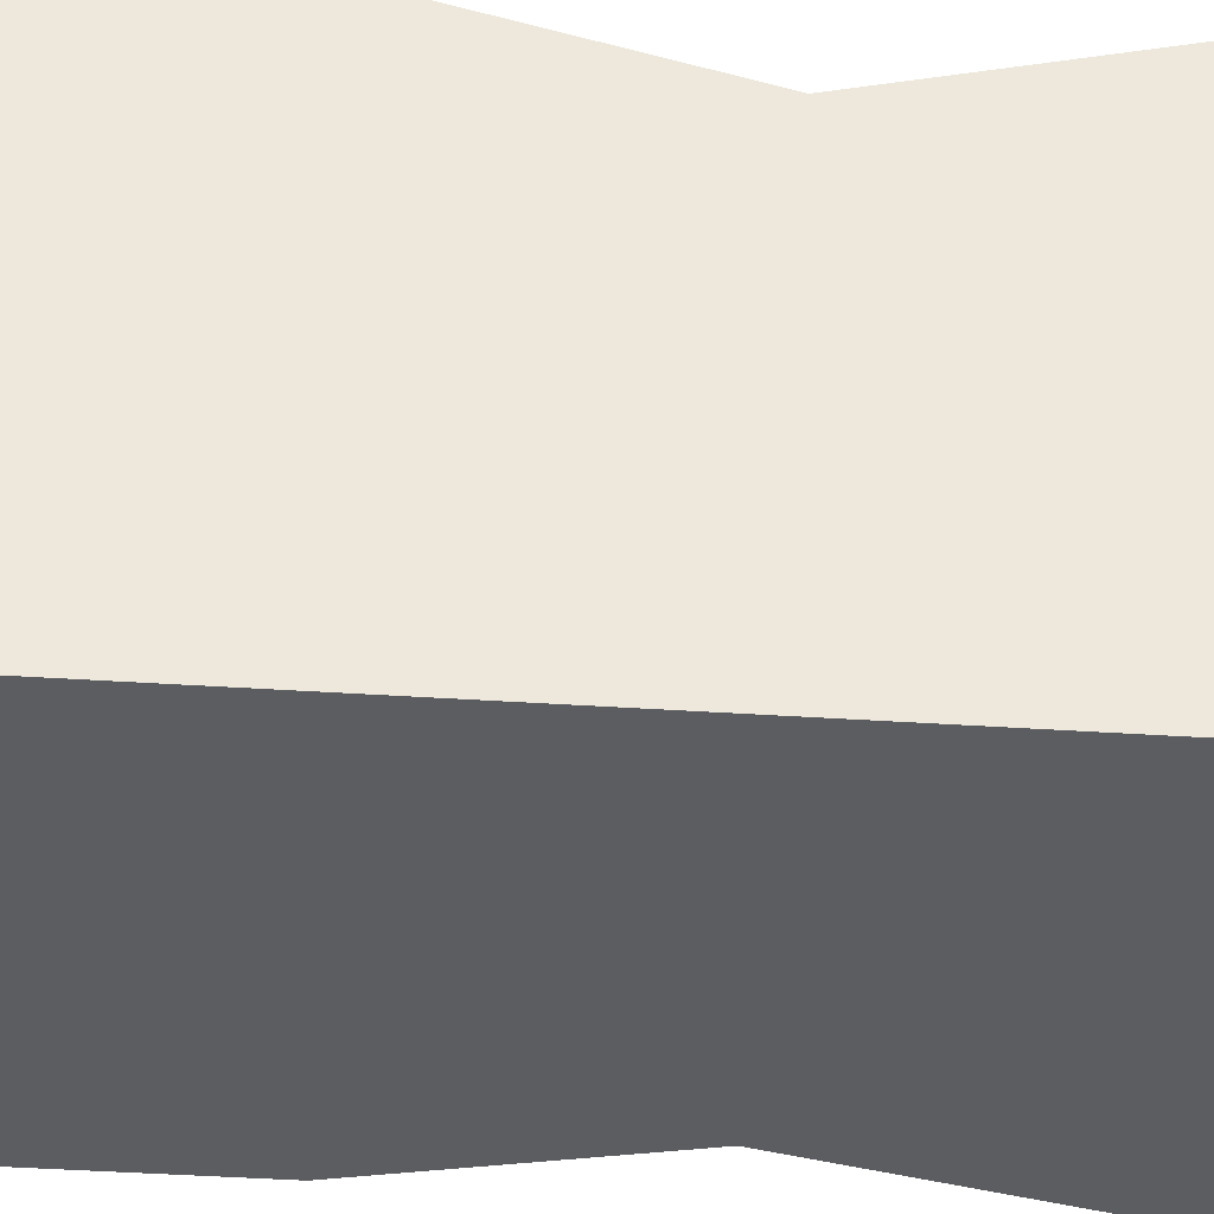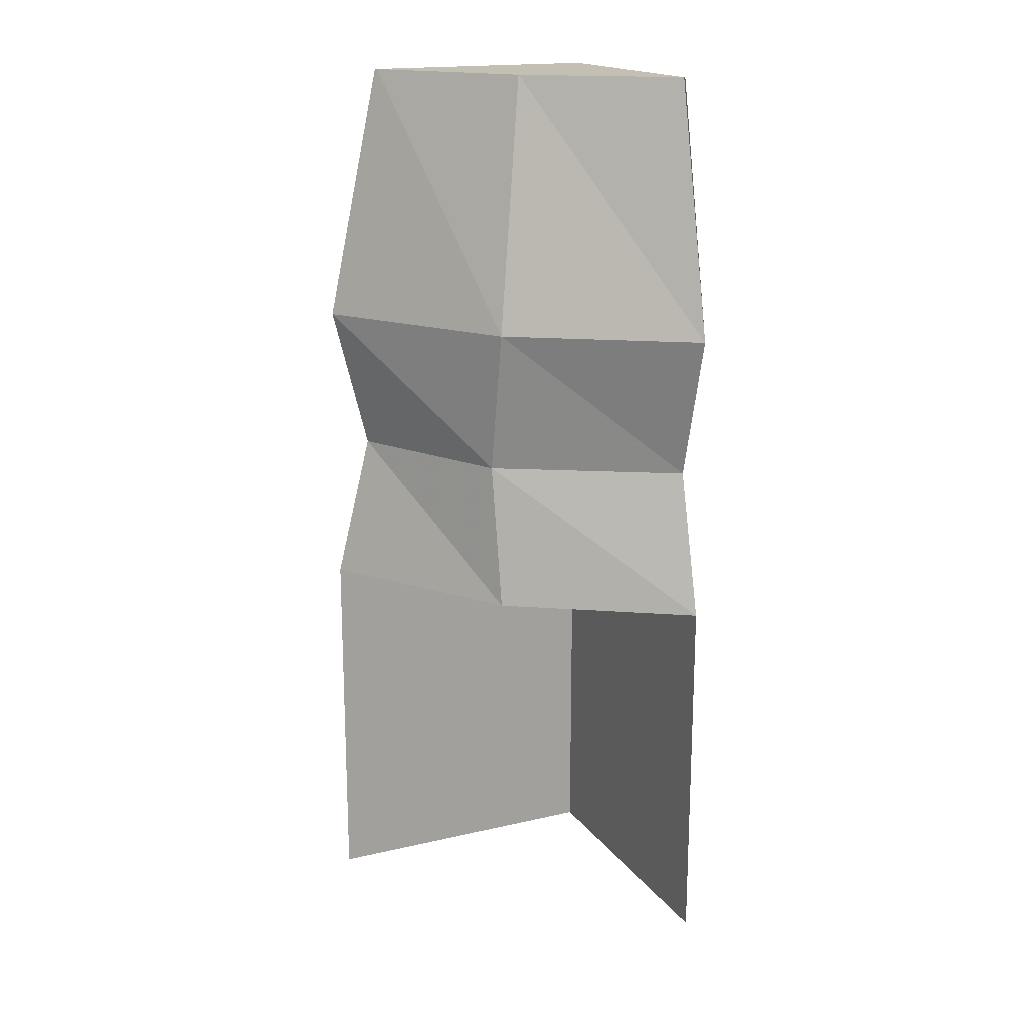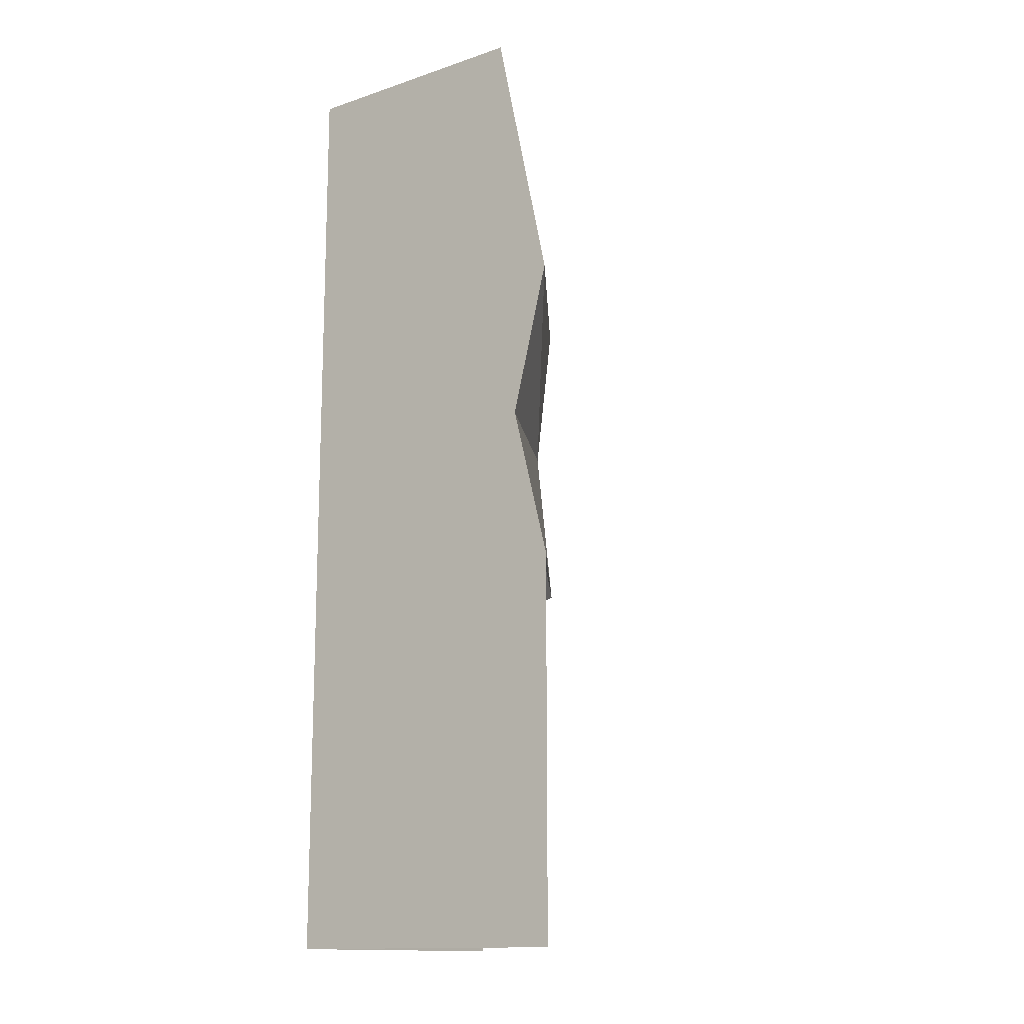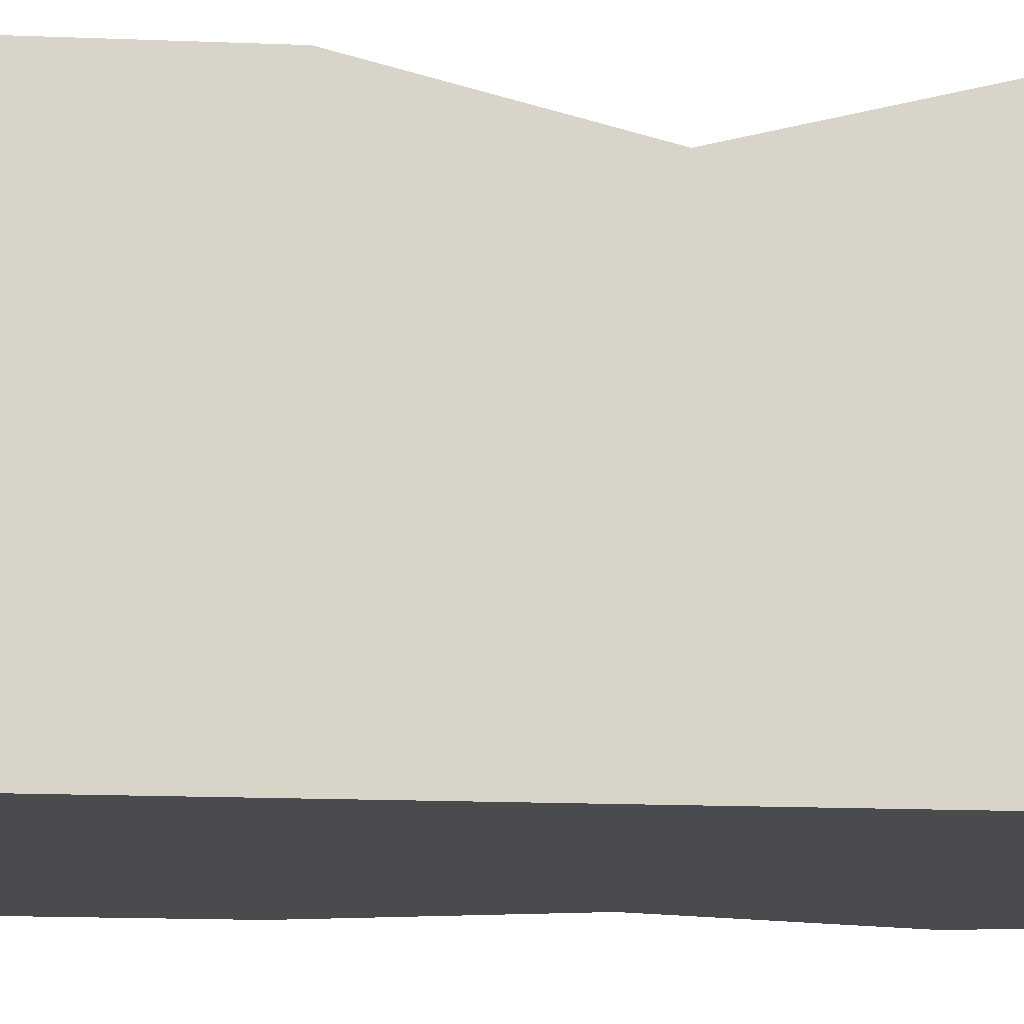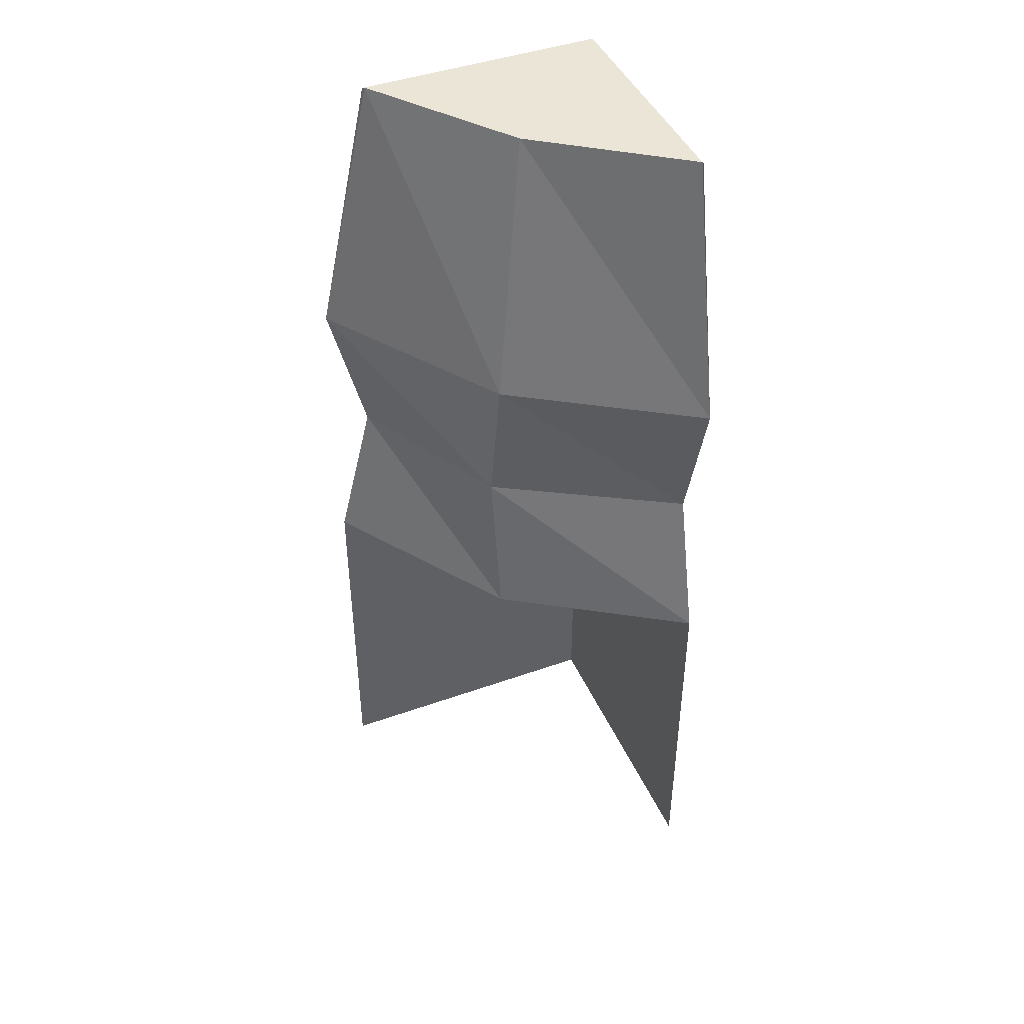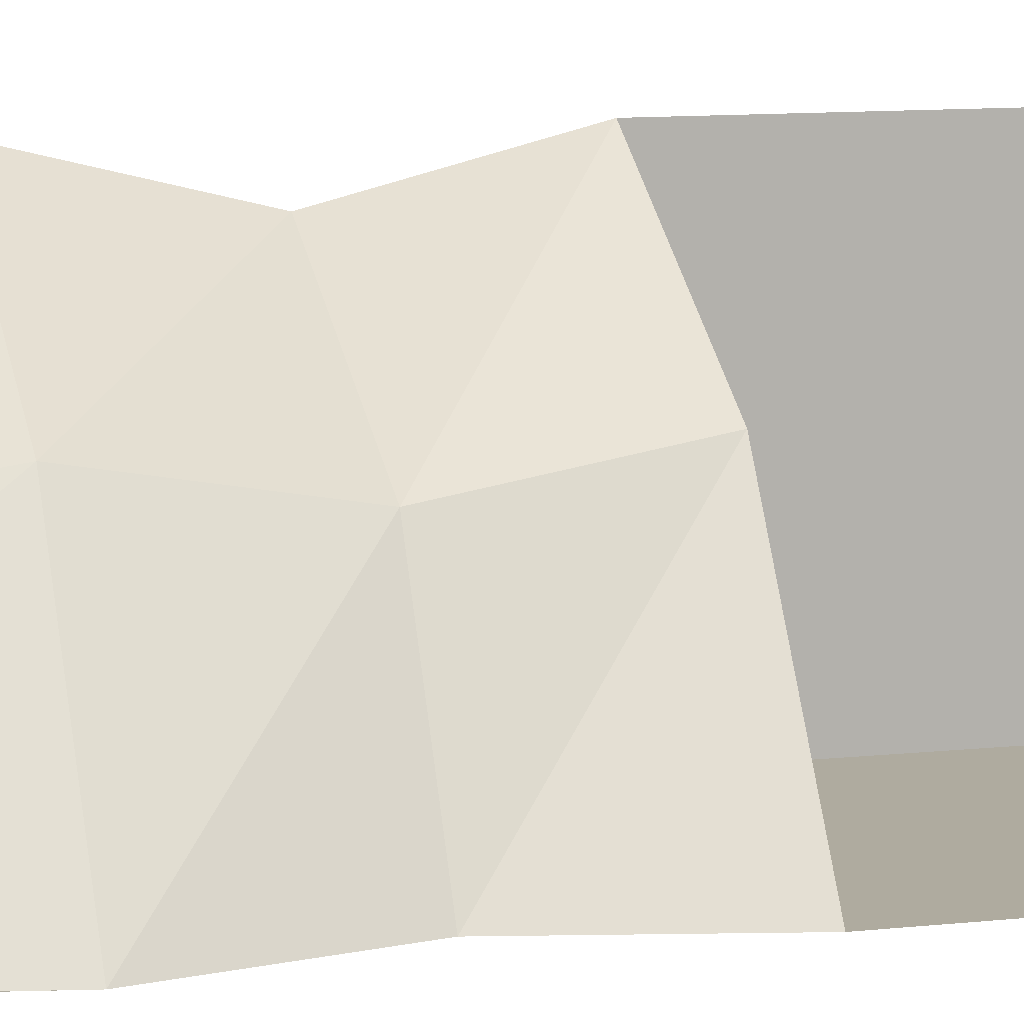
<metadata>
{"format":"obj","ext":"obj","renderer":"f3d","projection":"perspective","resolution":1024,"background":"white","views":[{"elev":-36.4,"azim":84.9,"up":"+Z"},{"elev":17.7,"azim":-24.5,"up":"+Y"},{"elev":-14.2,"azim":-144.0,"up":"+Y"},{"elev":-13.7,"azim":84.4,"up":"+Z"},{"elev":44.0,"azim":-22.7,"up":"+Y"},{"elev":9.6,"azim":-106.7,"up":"+Z"}]}
</metadata>
<code>
v 0.5 0.5 0.375
v 0.5 0 0.5
v -0.09375 0.5 0.03125
v -0.09375 1 0.1172
v 0.5 1 0.5
v 0.5 1.875 -0.5
v 0.5 -1.25 -0.5
v 0.5 -1.25 0.5
v 0.5 1.875 0.3047
v 0.5 1 0.3047
v 0.03906 1.875 -0.03125
v -0.3047 1.875 -0.5
v -0.5 1 -0.5
v -0.375 0.5 -0.5
v -0.3125 1.875 -0.5
v -0.09375 0 0.1172
v -0.5 0 -0.5
v 0.5 1.875 0.3125
v -0.5 -1.25 -0.5
f 1 1 2
f 1 2 2
f 1 2 3
f 1 3 4
f 1 4 5
f 1 5 6
f 1 6 7
f 1 7 2
f 2 7 8
f 9 9 10
f 9 10 5
f 9 5 9
f 9 9 11
f 9 11 6
f 6 11 12
f 12 11 4
f 12 4 13
f 13 4 3
f 13 3 14
f 13 14 6
f 13 6 15
f 9 5 5
f 9 5 11
f 11 5 4
f 9 9 9
f 16 17 14
f 16 14 3
f 16 3 2
f 5 18 6
f 14 17 7
f 14 7 6
f 17 19 7

</code>
